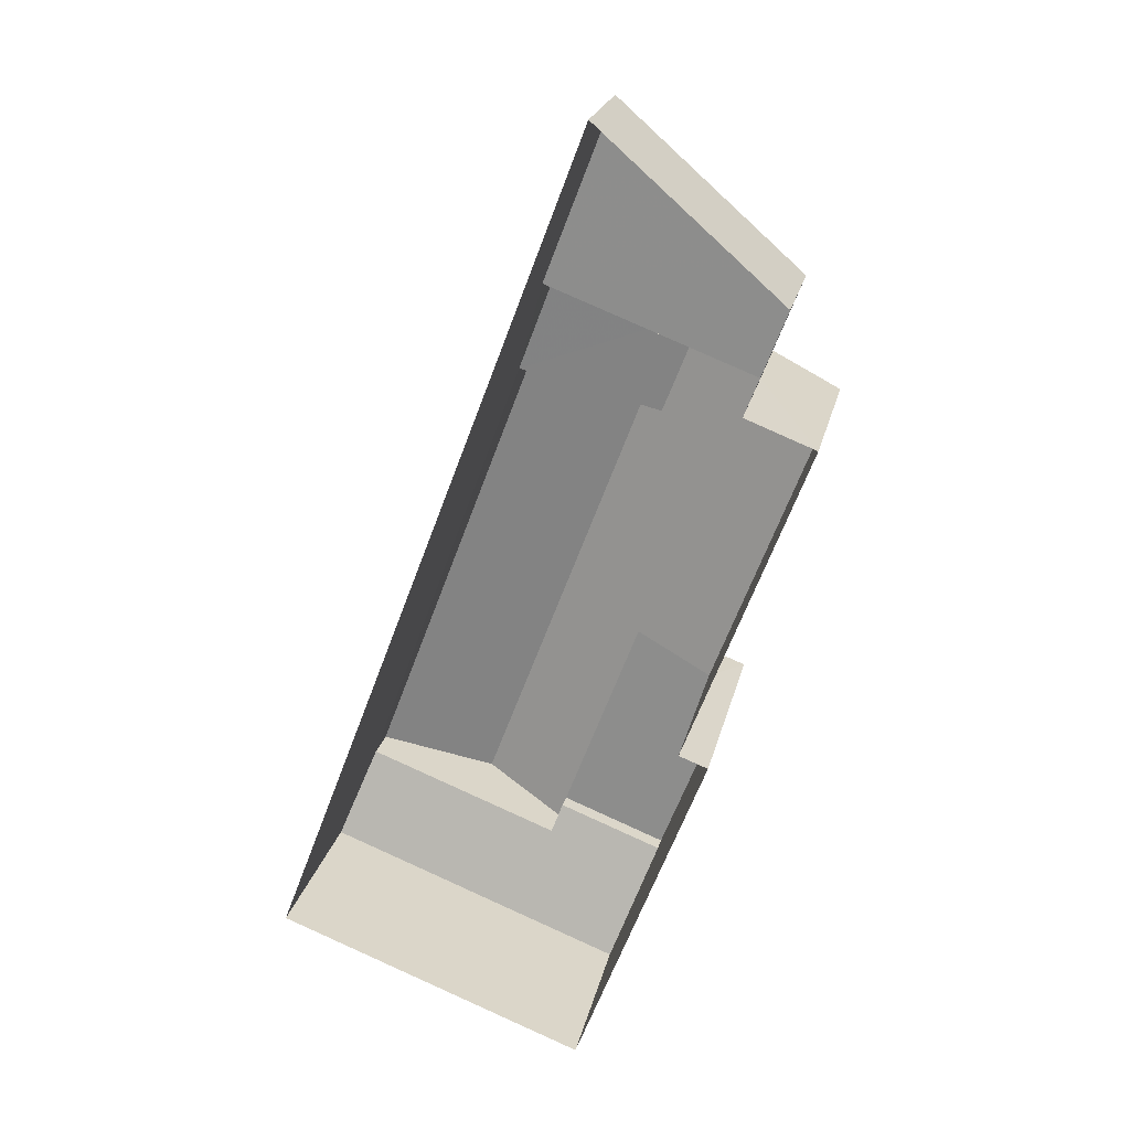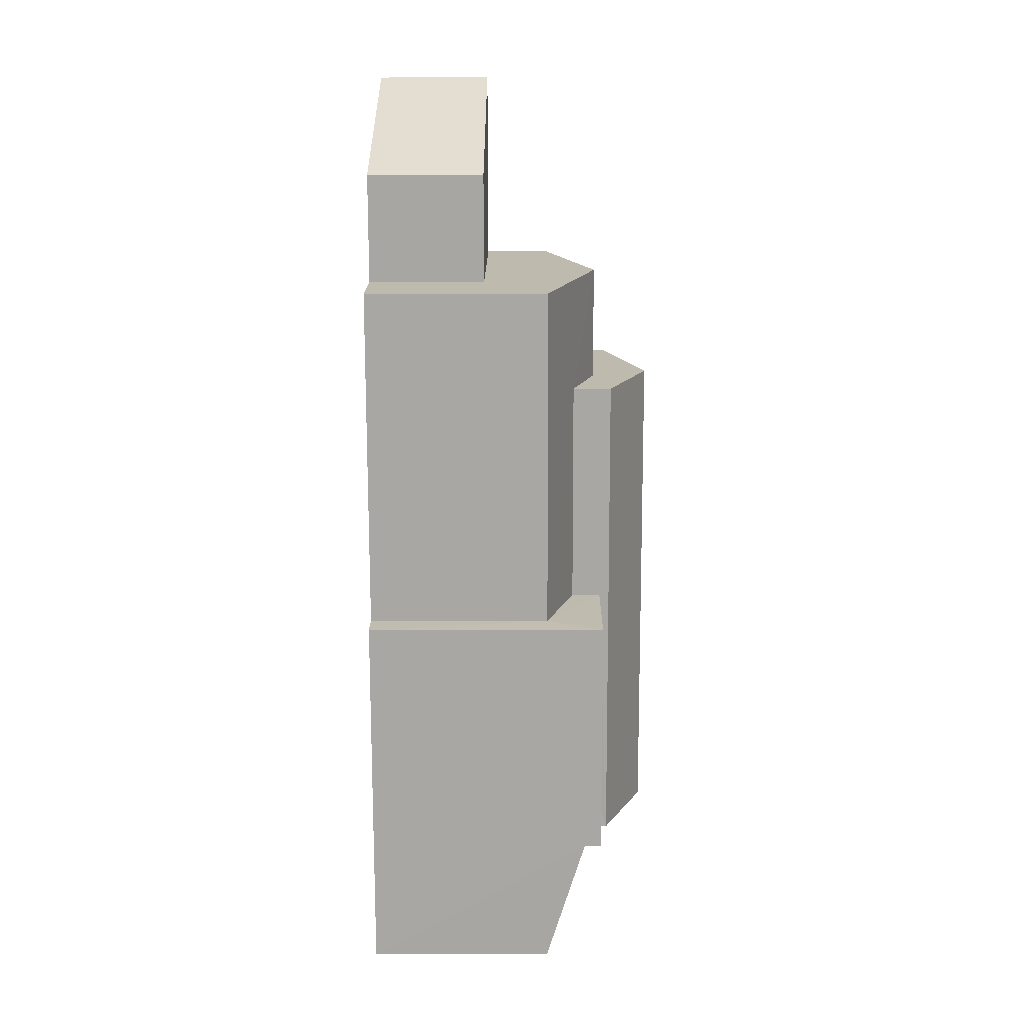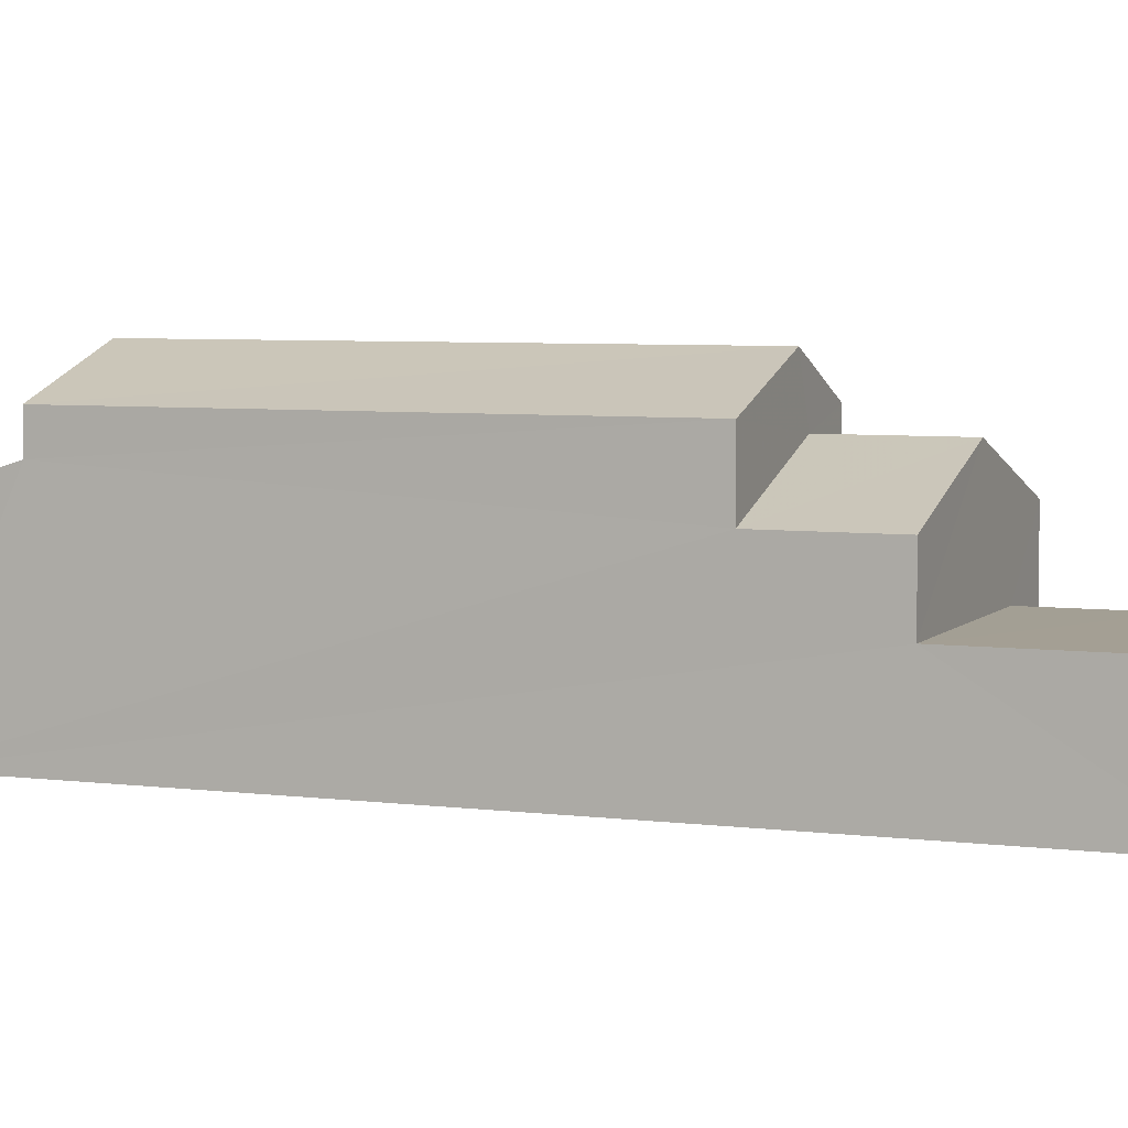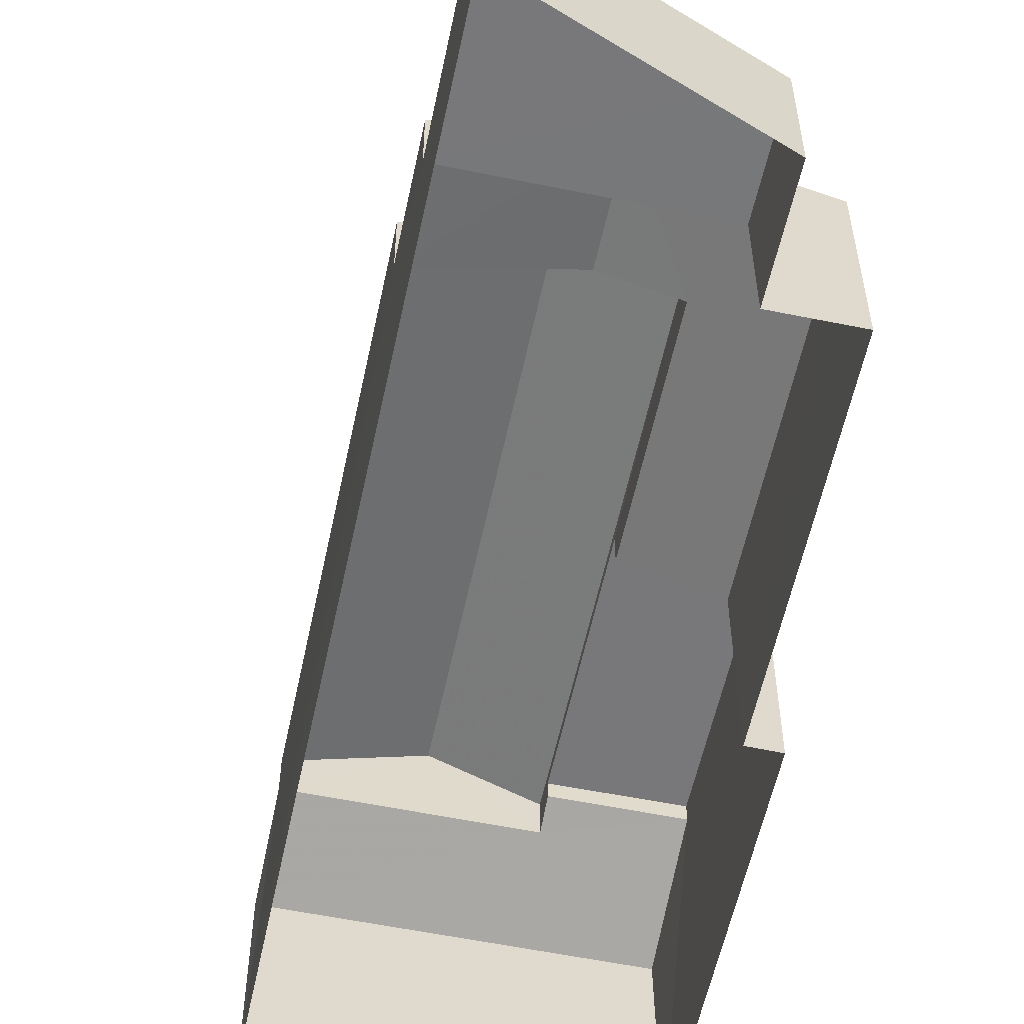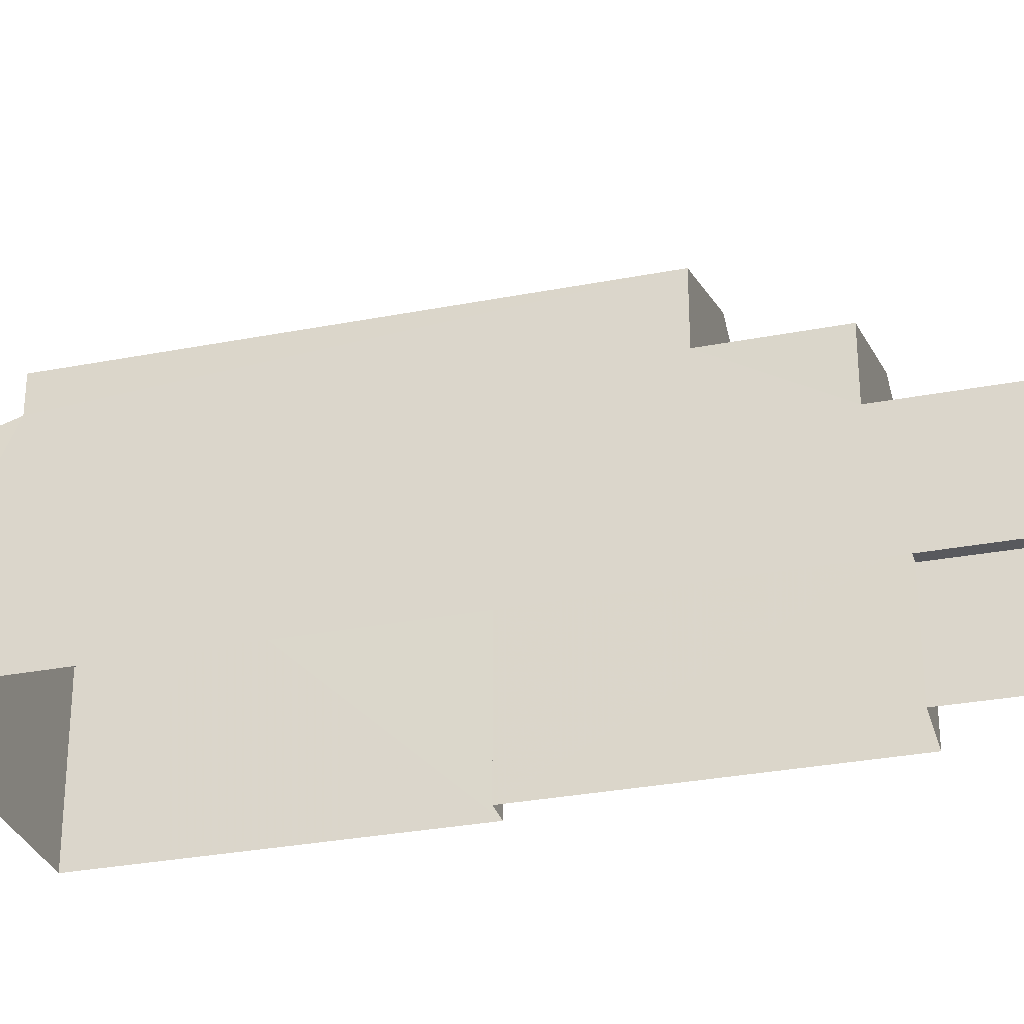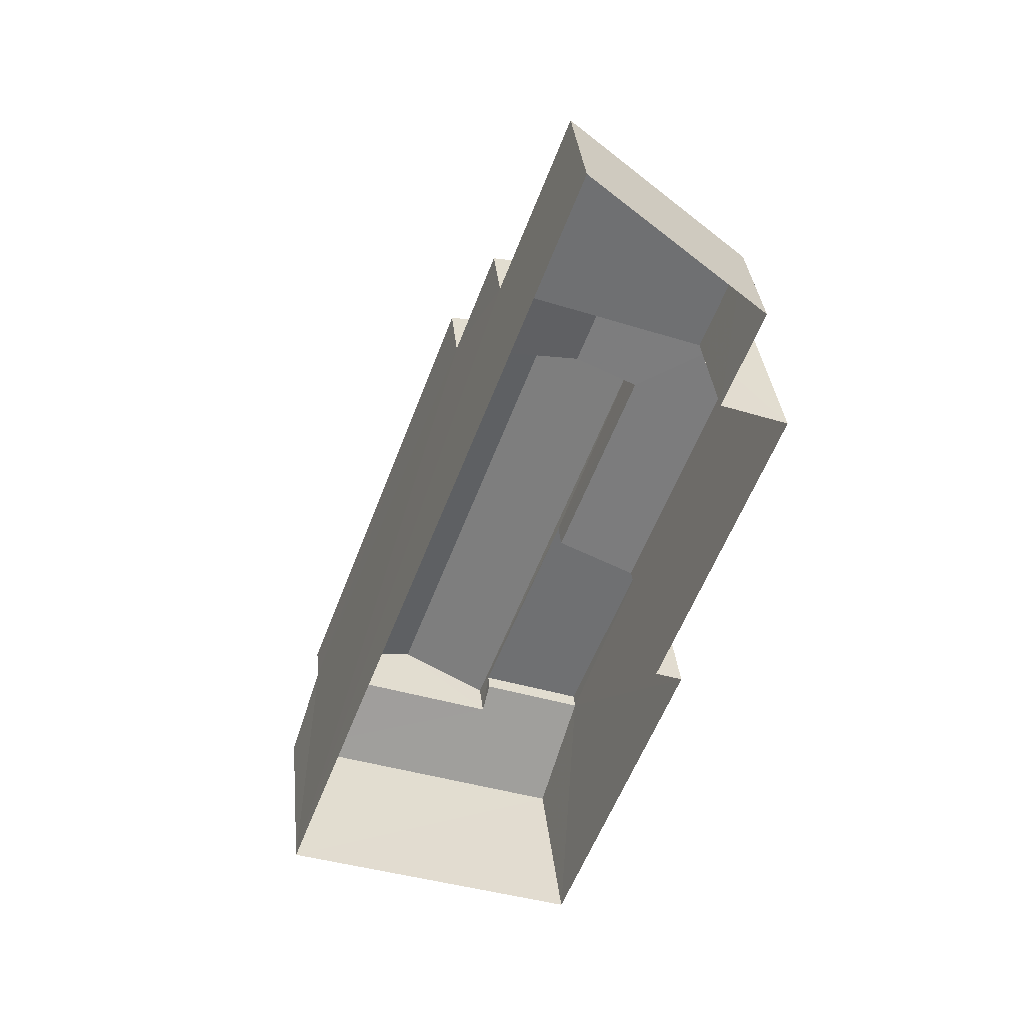
<metadata>
{"format":"obj","ext":"obj","renderer":"f3d","projection":"perspective","resolution":1024,"background":"white","views":[{"elev":22.8,"azim":-167.3,"up":"+Y"},{"elev":-5.1,"azim":-89.5,"up":"+Y"},{"elev":5.5,"azim":132.8,"up":"+Z"},{"elev":-57.5,"azim":-171.3,"up":"+Z"},{"elev":-30.1,"azim":126.4,"up":"+Z"},{"elev":35.6,"azim":174.2,"up":"+Y"}]}
</metadata>
<code>
v -3.154e+05 4.043e+04 5.456
v -3.154e+05 4.044e+04 5.459
v -3.154e+05 4.044e+04 5.454
v -3.154e+05 4.046e+04 5.464
v -3.154e+05 4.045e+04 5.463
v -3.154e+05 4.044e+04 5.46
v -3.154e+05 4.045e+04 5.464
v -3.154e+05 4.045e+04 5.463
v -3.154e+05 4.045e+04 11.11
v -3.154e+05 4.045e+04 11.11
v -3.154e+05 4.045e+04 10.56
v -3.154e+05 4.044e+04 10.56
v -3.154e+05 4.044e+04 9.89
v -3.154e+05 4.045e+04 9.893
v -3.154e+05 4.044e+04 11.26
v -3.154e+05 4.044e+04 11.26
v -3.154e+05 4.044e+04 11.26
v -3.154e+05 4.044e+04 11.26
v -3.154e+05 4.045e+04 12.49
v -3.154e+05 4.044e+04 11.5
v -3.154e+05 4.044e+04 12.48
v -3.154e+05 4.045e+04 11.51
v -3.154e+05 4.045e+04 9.891
v -3.154e+05 4.045e+04 9.892
v -3.154e+05 4.044e+04 11.5
v -3.154e+05 4.045e+04 11.51
v -3.154e+05 4.044e+04 9.884
v -3.154e+05 4.044e+04 10.62
v -3.154e+05 4.043e+04 9.886
v -3.154e+05 4.044e+04 10.85
v -3.154e+05 4.044e+04 10.62
v -3.154e+05 4.044e+04 10.85
v -3.154e+05 4.045e+04 8.317
v -3.154e+05 4.046e+04 8.319
v -3.154e+05 4.045e+04 8.319
v -3.154e+05 4.045e+04 8.318
f 1 2 3
f 4 3 5
f 1 6 2
f 4 5 7
f 5 2 8
f 3 2 5
f 9 10 11
f 12 11 13
f 13 11 14
f 11 10 14
f 15 16 17
f 18 15 17
f 19 20 21
f 19 22 20
f 23 24 10
f 9 23 10
f 25 26 19
f 21 25 19
f 27 28 29
f 29 28 30
f 27 31 28
f 30 28 32
f 33 34 35
f 36 33 35
f 26 23 9
f 26 9 19
f 9 22 19
f 9 11 22
f 35 4 7
f 35 34 4
f 29 1 3
f 27 29 3
f 26 25 31
f 34 33 4
f 31 27 3
f 24 23 33
f 23 26 31
f 4 33 3
f 23 31 3
f 33 23 3
f 28 20 18
f 28 18 32
f 15 11 12
f 20 22 15
f 15 22 11
f 15 18 20
f 32 18 17
f 30 32 17
f 2 14 8
f 2 13 14
f 5 35 7
f 5 36 35
f 30 6 1
f 1 29 30
f 16 6 30
f 17 16 30
f 5 8 36
f 33 36 10
f 24 33 10
f 8 14 36
f 36 14 10
f 20 28 21
f 28 31 21
f 31 25 21
f 2 6 13
f 6 16 13
f 13 15 12
f 13 16 15

</code>
